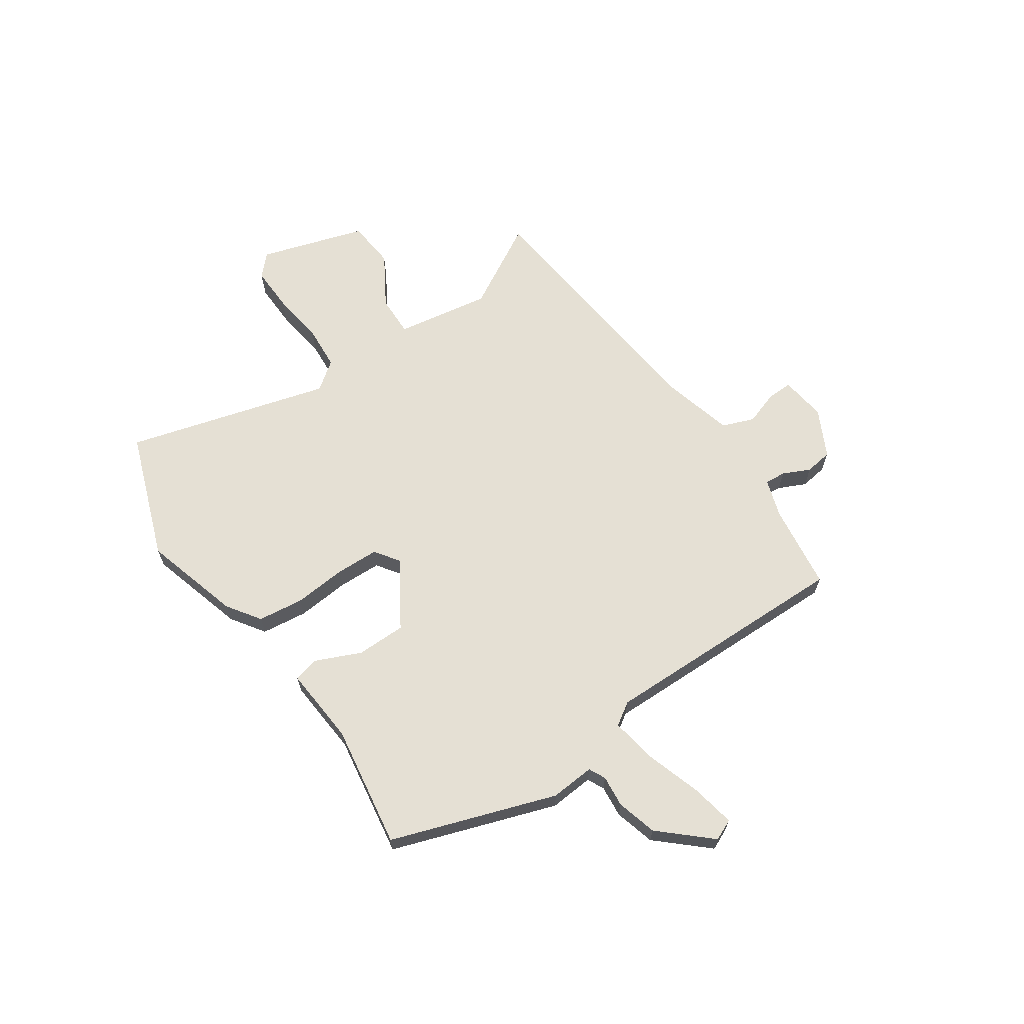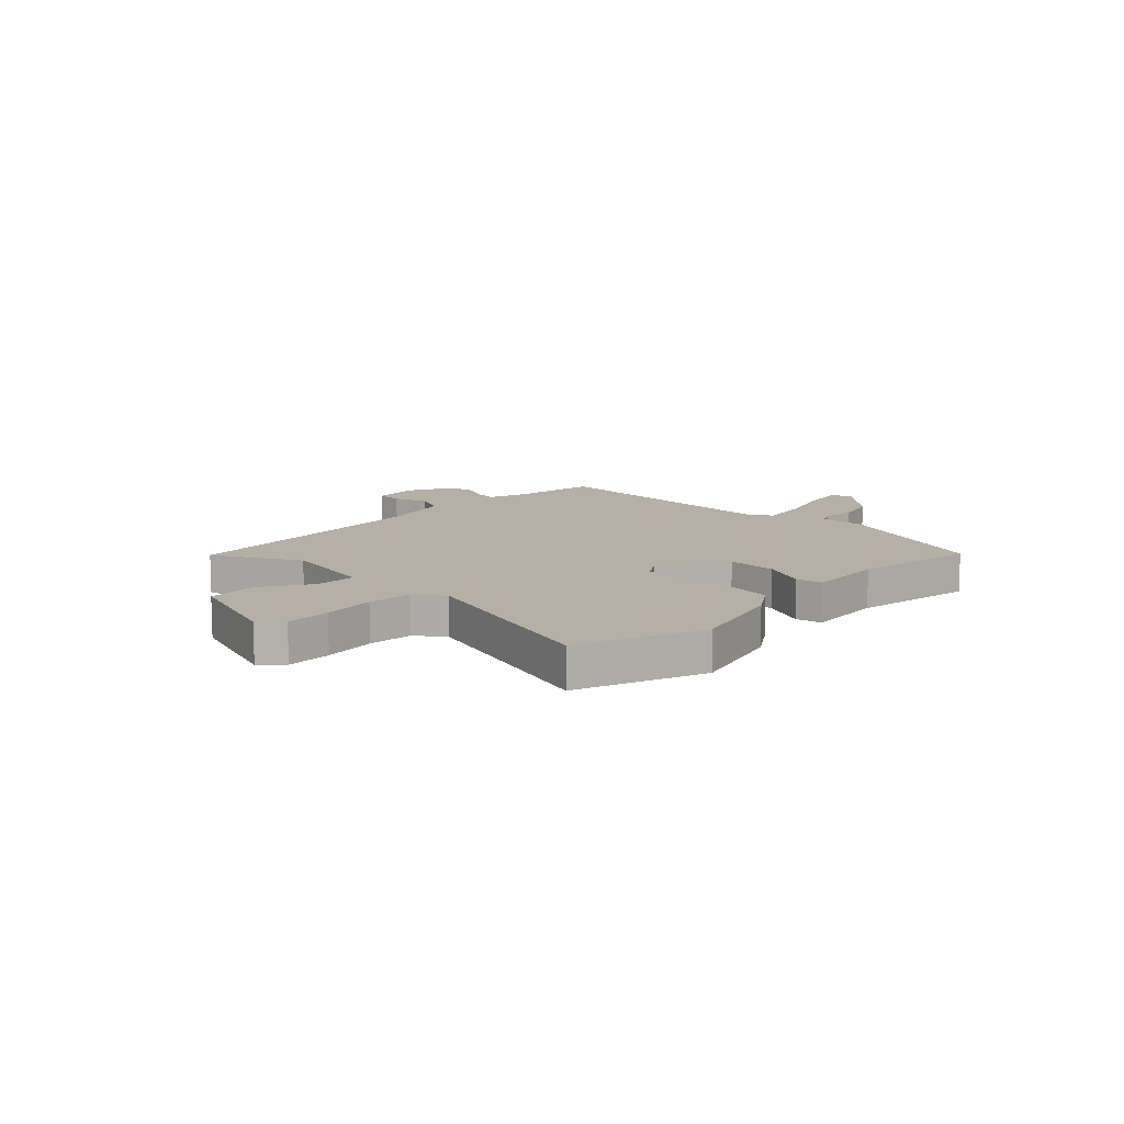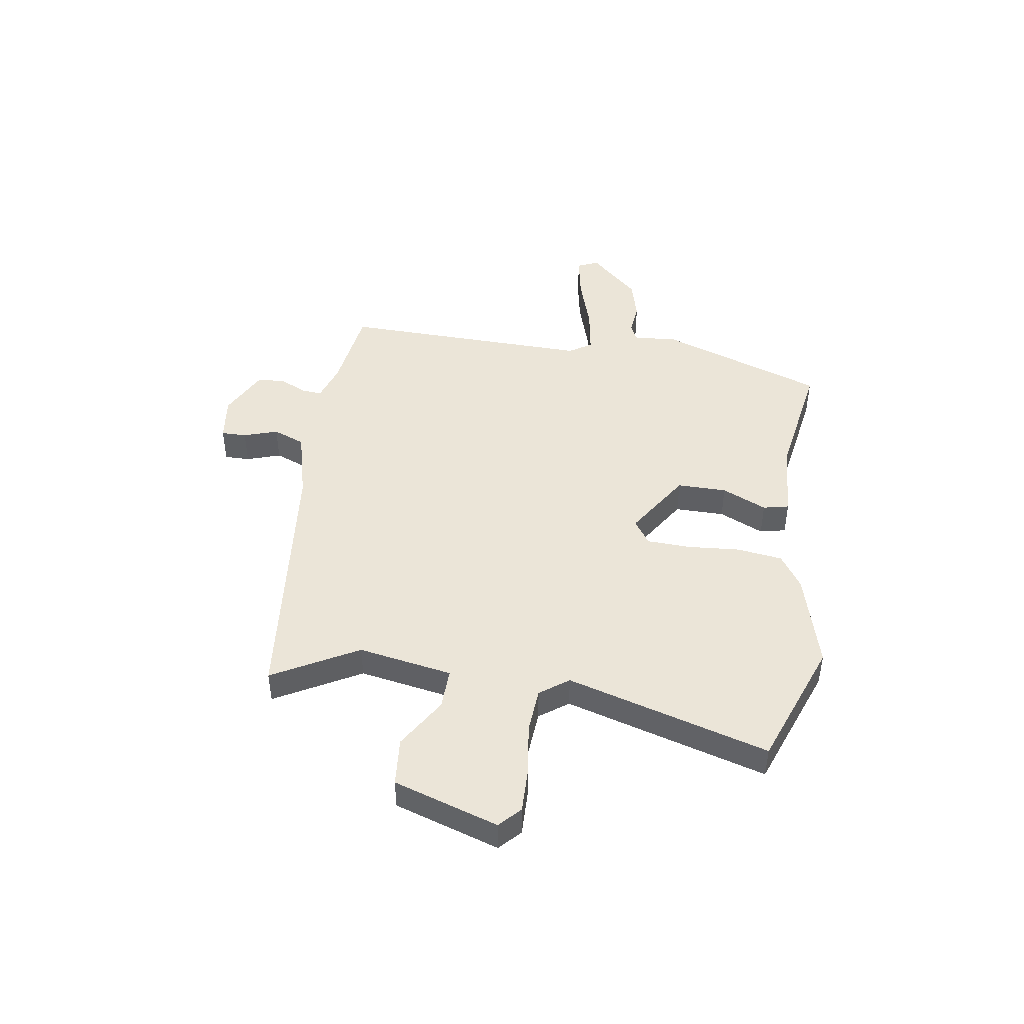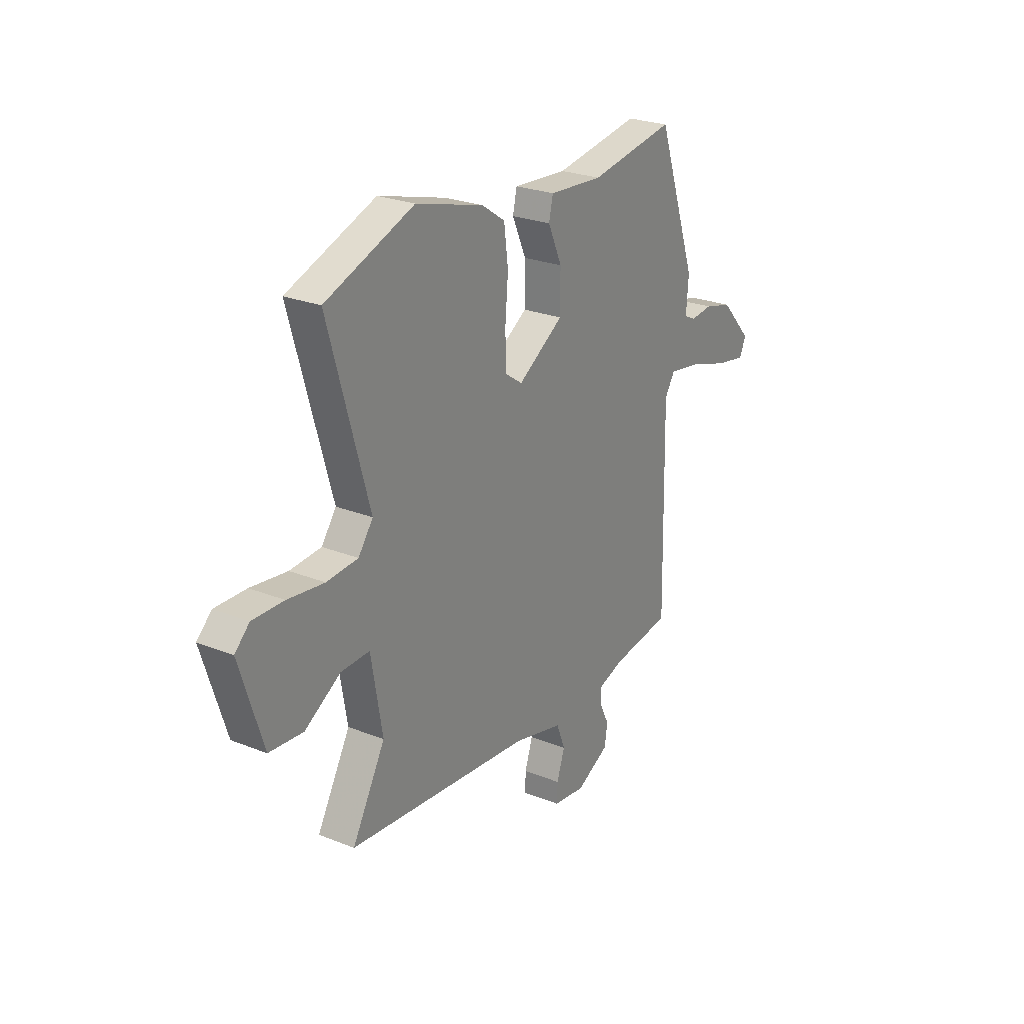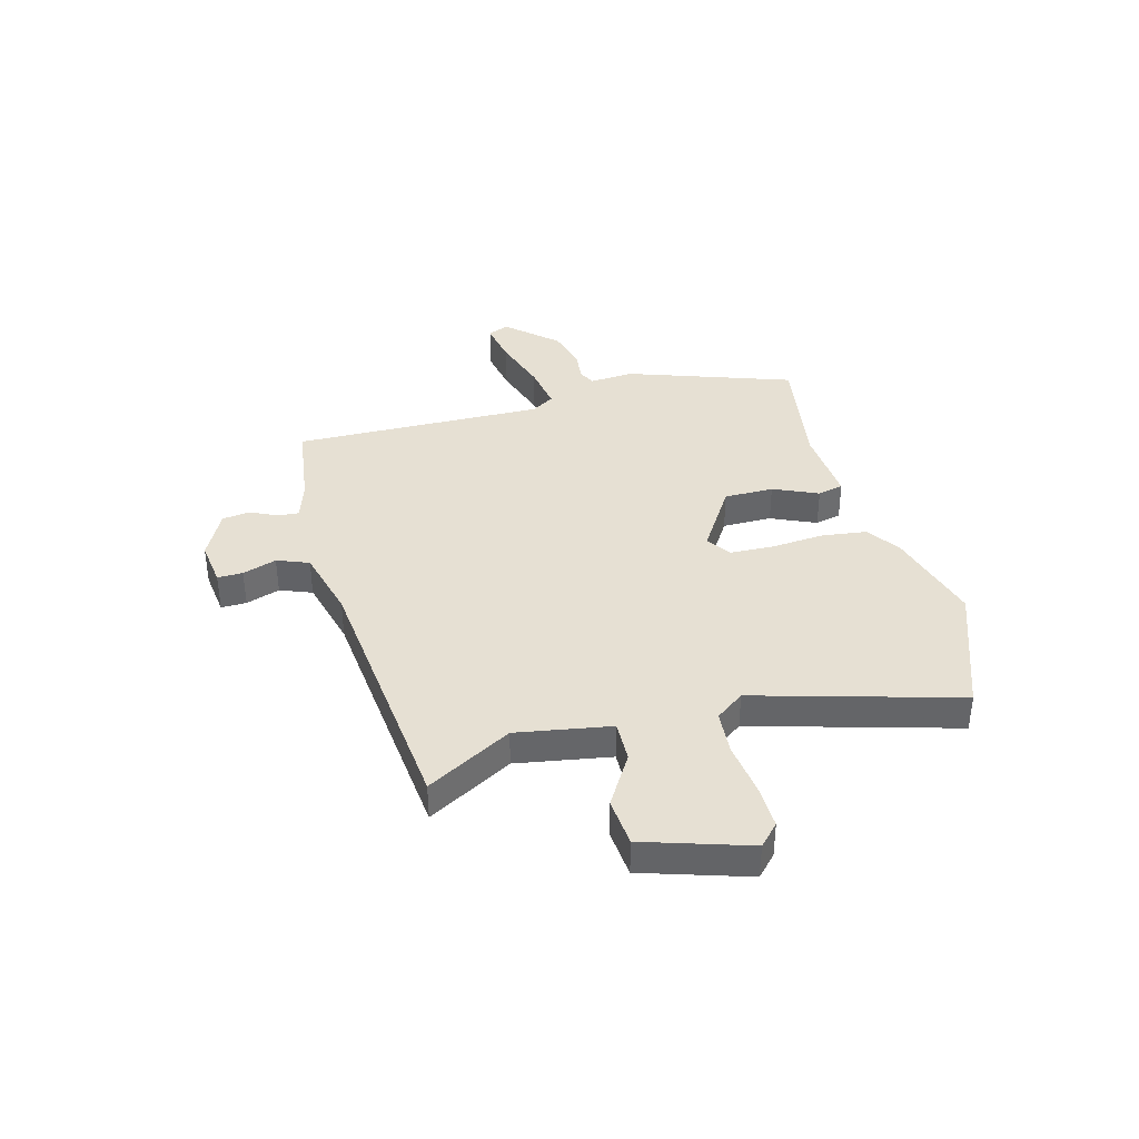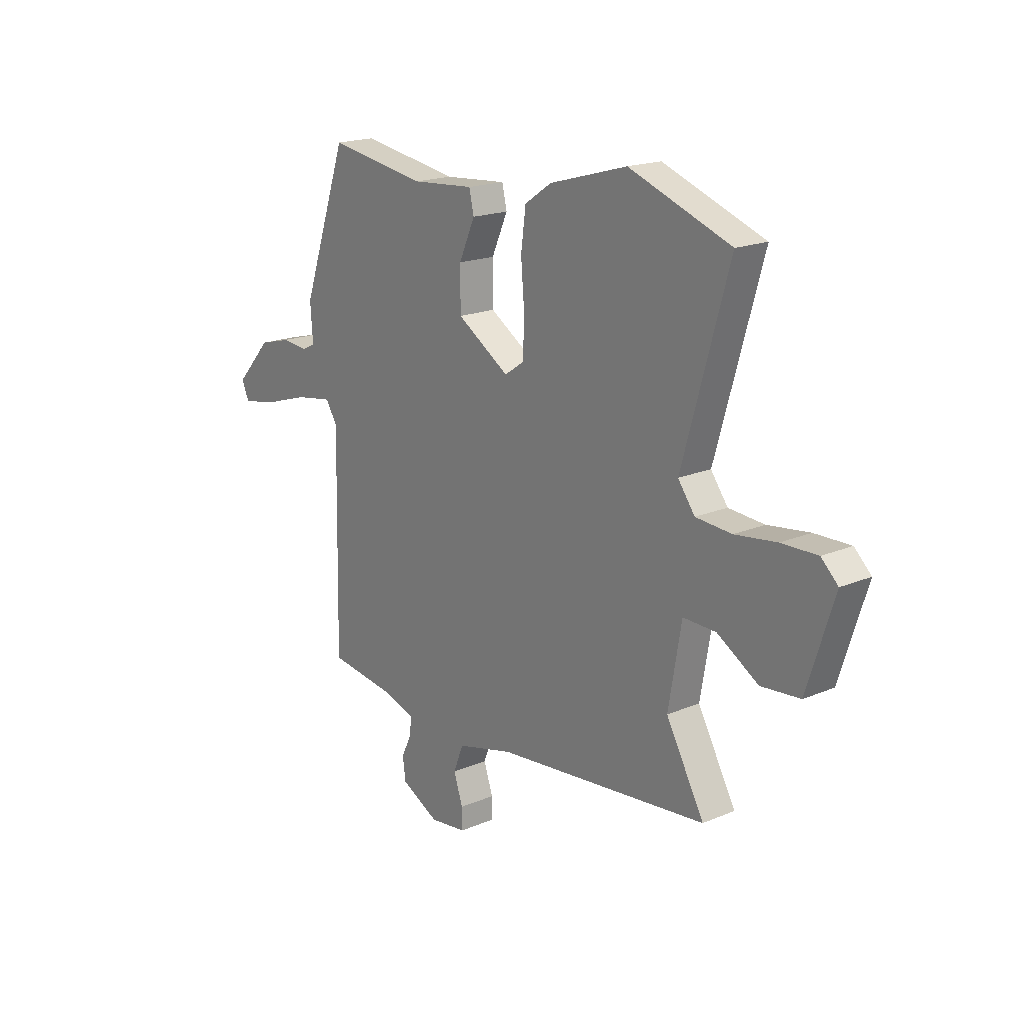
<metadata>
{"format":"obj","ext":"obj","renderer":"f3d","projection":"perspective","resolution":1024,"background":"white","views":[{"elev":65.6,"azim":55.4,"up":"+Y"},{"elev":11.7,"azim":-45.4,"up":"+Y"},{"elev":45.9,"azim":-81.1,"up":"+Y"},{"elev":25.4,"azim":-57.3,"up":"+Z"},{"elev":38.5,"azim":-105.1,"up":"+Y"},{"elev":18.5,"azim":-129.1,"up":"+Z"}]}
</metadata>
<code>
v -0.545 0.07 -0.461
v -0.457 0.07 -0.303
v -0.487 0.07 -0.128
v -0.563 0.07 -0.13
v -0.658 0.07 -0.188
v -0.748 0.07 -0.18
v -0.81 0.07 0.015
v -0.771 0.07 0.052
v -0.688 0.07 0.05
v -0.591 0.07 0.037
v -0.508 0.07 0.043
v -0.469 0.07 0.096
v -0.576 0.07 0.472
v -0.341 0.07 0.559
v -0.161 0.07 0.508
v -0.099 0.07 0.466
v -0.088 0.07 0.381
v -0.096 0.07 0.283
v -0.093 0.07 0.203
v -0.048 0.07 0.172
v 0.073 0.07 0.249
v 0.073 0.07 0.341
v 0.036 0.07 0.424
v 0.047 0.07 0.472
v 0.191 0.07 0.461
v 0.419 0.07 0.498
v 0.525 0.07 0.193
v 0.519 0.07 0.111
v 0.55 0.07 0.096
v 0.609 0.07 0.102
v 0.684 0.07 0.082
v 0.767 0.07 -0.009
v 0.75 0.07 -0.048
v 0.669 0.07 -0.033
v 0.565 0.07 0
v 0.479 0.07 0.014
v 0.452 0.07 -0.028
v 0.461 0.07 -0.495
v 0.302 0.07 -0.517
v 0.232 0.07 -0.54
v 0.235 0.07 -0.579
v 0.259 0.07 -0.629
v 0.252 0.07 -0.68
v 0.164 0.07 -0.725
v 0.079 0.07 -0.714
v 0.08 0.07 -0.667
v 0.101 0.07 -0.604
v 0.078 0.07 -0.545
v -0.053 0.07 -0.511
v -0.545 0 -0.461
v -0.457 0 -0.303
v -0.487 0 -0.128
v -0.563 0 -0.13
v -0.658 0 -0.188
v -0.748 0 -0.18
v -0.81 0 0.015
v -0.771 0 0.052
v -0.688 0 0.05
v -0.591 0 0.037
v -0.508 0 0.043
v -0.469 0 0.096
v -0.576 0 0.472
v -0.341 0 0.559
v -0.161 0 0.508
v -0.099 0 0.466
v -0.088 0 0.381
v -0.096 0 0.283
v -0.093 0 0.203
v -0.048 0 0.172
v 0.073 0 0.249
v 0.073 0 0.341
v 0.036 0 0.424
v 0.047 0 0.472
v 0.191 0 0.461
v 0.419 0 0.498
v 0.525 0 0.193
v 0.519 0 0.111
v 0.55 0 0.096
v 0.609 0 0.102
v 0.684 0 0.082
v 0.767 0 -0.009
v 0.75 0 -0.048
v 0.669 0 -0.033
v 0.565 0 0
v 0.479 0 0.014
v 0.452 0 -0.028
v 0.461 0 -0.495
v 0.302 0 -0.517
v 0.232 0 -0.54
v 0.235 0 -0.579
v 0.259 0 -0.629
v 0.252 0 -0.68
v 0.164 0 -0.725
v 0.079 0 -0.714
v 0.08 0 -0.667
v 0.101 0 -0.604
v 0.078 0 -0.545
v -0.053 0 -0.511
f 45 46 47
f 44 45 47
f 43 44 47
f 42 43 47
f 41 42 47
f 40 41 47 48
f 39 40 48 49
f 49 1 2
f 39 49 2
f 38 39 2
f 37 38 2
f 33 34 35
f 32 33 35
f 31 32 35
f 30 31 35
f 29 30 35
f 28 29 35 36
f 28 36 37
f 27 28 37
f 26 27 37
f 25 26 37
f 24 25 37
f 23 24 37
f 22 23 37
f 16 17 18
f 15 16 18
f 14 15 18
f 13 14 18
f 12 13 18
f 11 12 18 19
f 8 9 10
f 7 8 10
f 6 7 10
f 5 6 10
f 4 5 10
f 3 4 10 11
f 11 19 20
f 3 11 20
f 2 3 20
f 21 22 37
f 2 20 21 37
f 96 95 94
f 96 94 93
f 96 93 92
f 96 92 91
f 96 91 90
f 97 96 90 89
f 98 97 89 88
f 51 50 98
f 51 98 88
f 51 88 87
f 51 87 86
f 84 83 82
f 84 82 81
f 84 81 80
f 84 80 79
f 84 79 78
f 85 84 78 77
f 86 85 77
f 86 77 76
f 86 76 75
f 86 75 74
f 86 74 73
f 86 73 72
f 86 72 71
f 67 66 65
f 67 65 64
f 67 64 63
f 67 63 62
f 67 62 61
f 68 67 61 60
f 59 58 57
f 59 57 56
f 59 56 55
f 59 55 54
f 59 54 53
f 60 59 53 52
f 69 68 60
f 69 60 52
f 69 52 51
f 86 71 70
f 86 70 69 51
f 1 50 51 2
f 2 51 52 3
f 3 52 53 4
f 4 53 54 5
f 5 54 55 6
f 6 55 56 7
f 7 56 57 8
f 8 57 58 9
f 9 58 59 10
f 10 59 60 11
f 11 60 61 12
f 12 61 62 13
f 13 62 63 14
f 14 63 64 15
f 15 64 65 16
f 16 65 66 17
f 17 66 67 18
f 18 67 68 19
f 19 68 69 20
f 20 69 70 21
f 21 70 71 22
f 22 71 72 23
f 23 72 73 24
f 24 73 74 25
f 25 74 75 26
f 26 75 76 27
f 27 76 77 28
f 28 77 78 29
f 29 78 79 30
f 30 79 80 31
f 31 80 81 32
f 32 81 82 33
f 33 82 83 34
f 34 83 84 35
f 35 84 85 36
f 36 85 86 37
f 37 86 87 38
f 38 87 88 39
f 39 88 89 40
f 40 89 90 41
f 41 90 91 42
f 42 91 92 43
f 43 92 93 44
f 44 93 94 45
f 45 94 95 46
f 46 95 96 47
f 47 96 97 48
f 48 97 98 49
f 49 98 50 1

</code>
